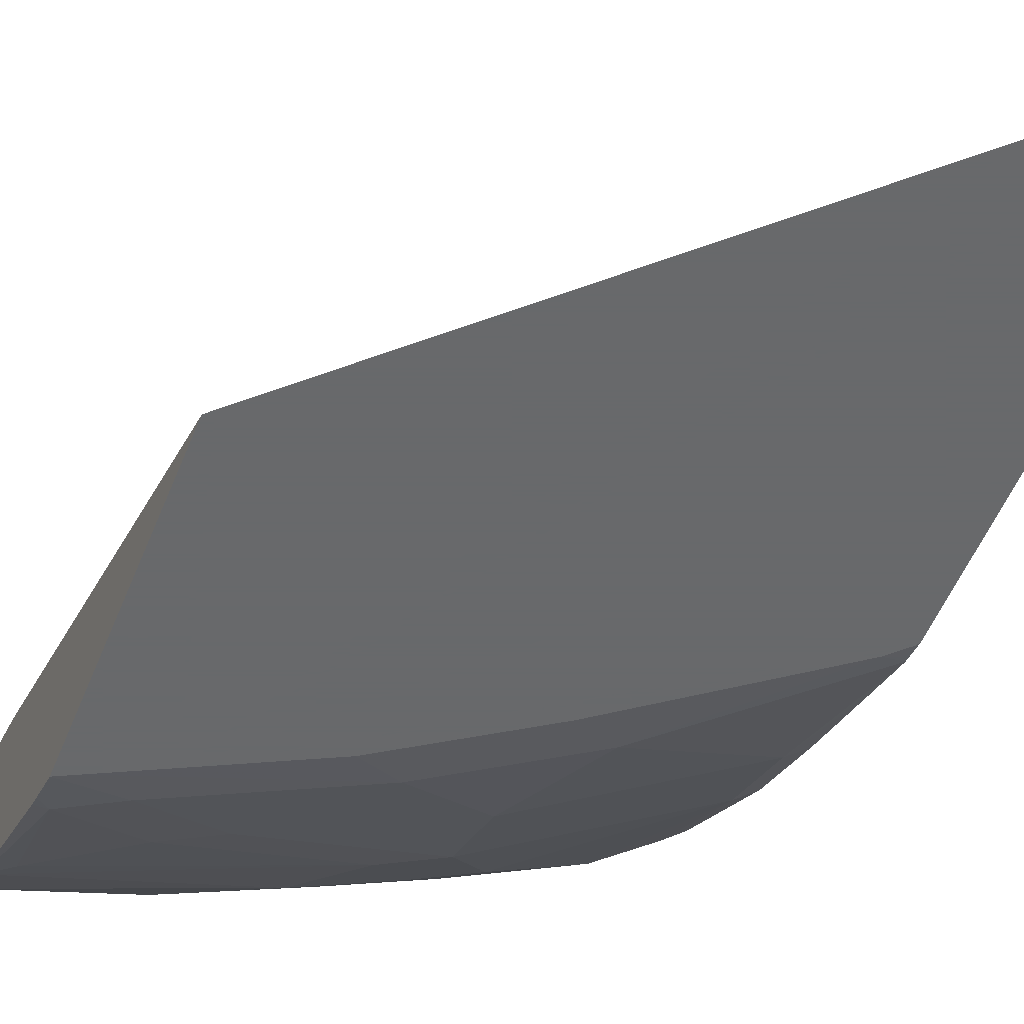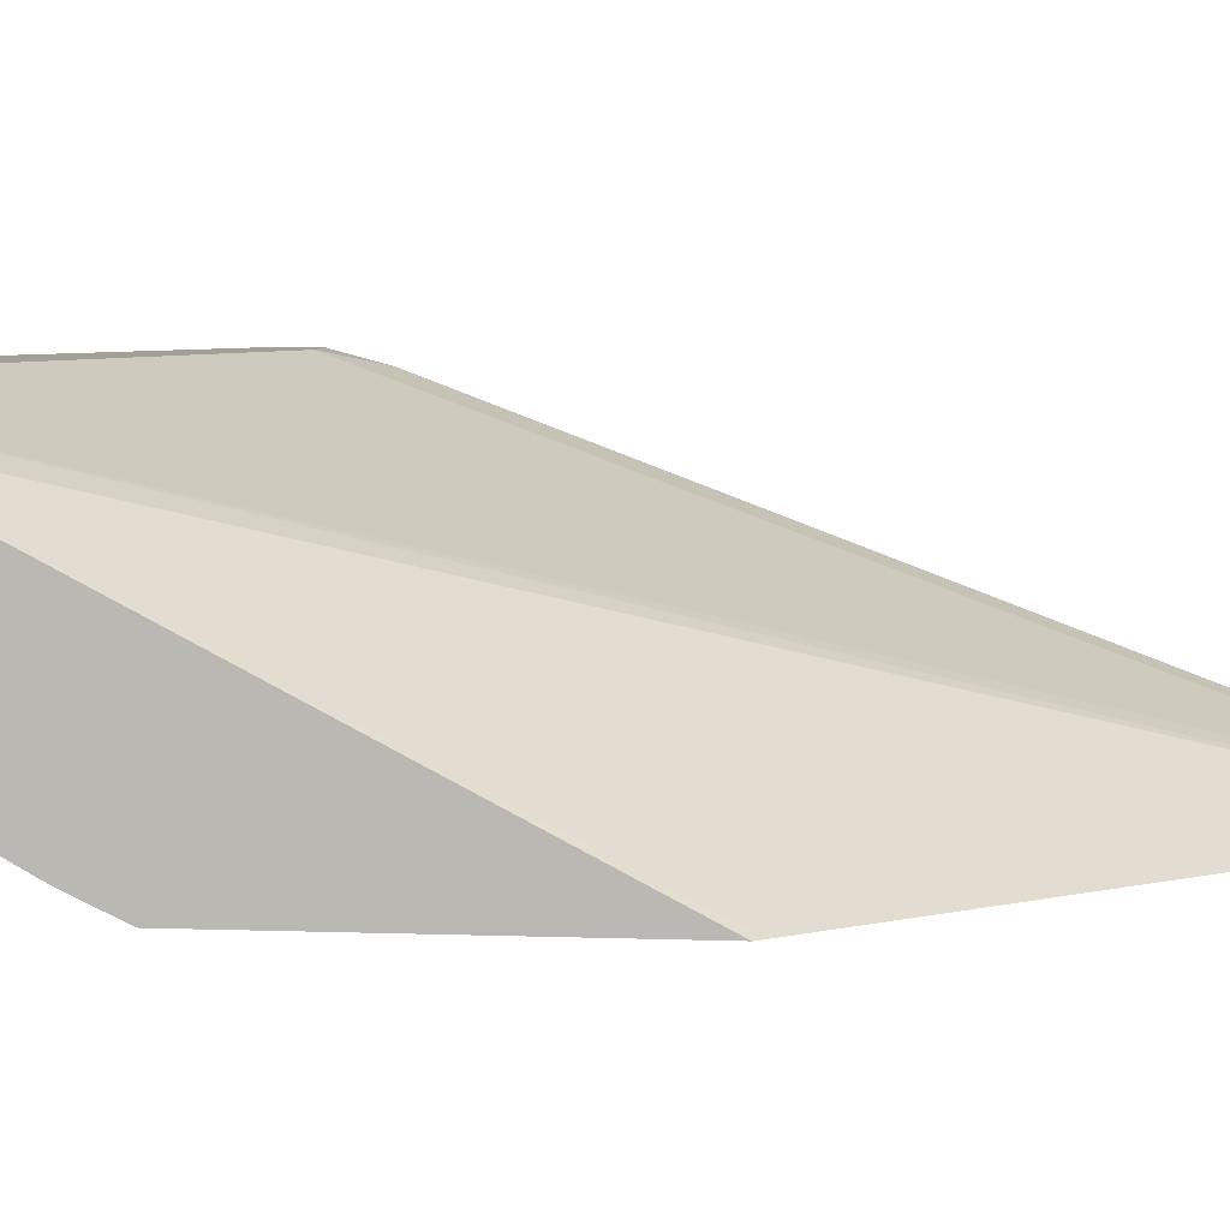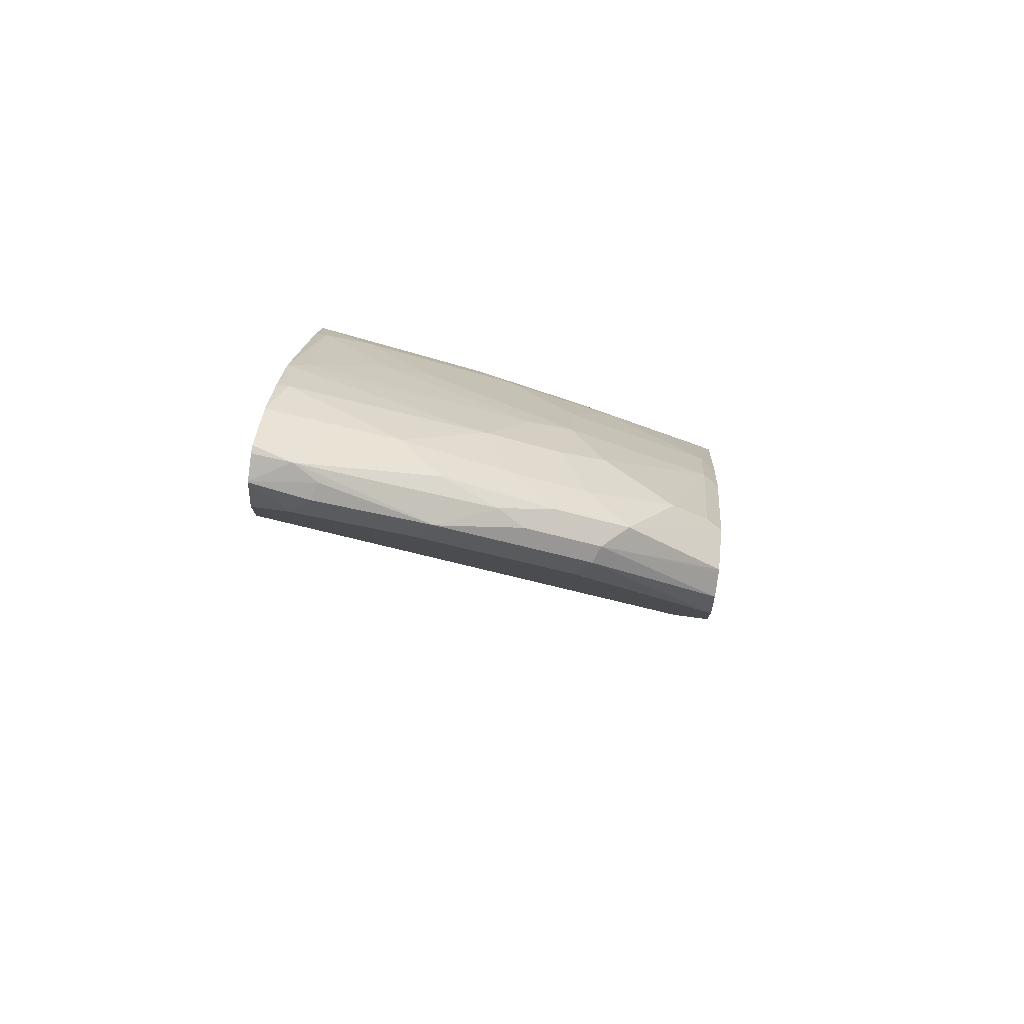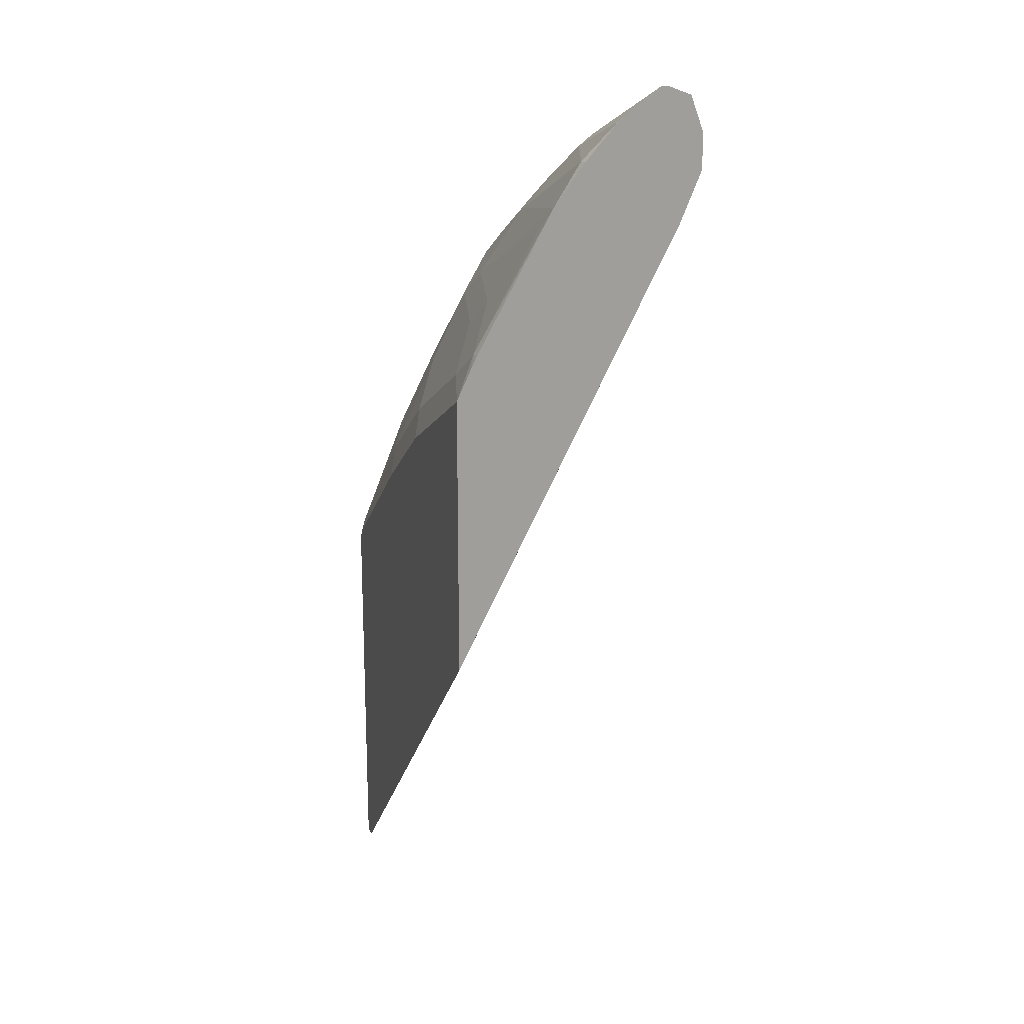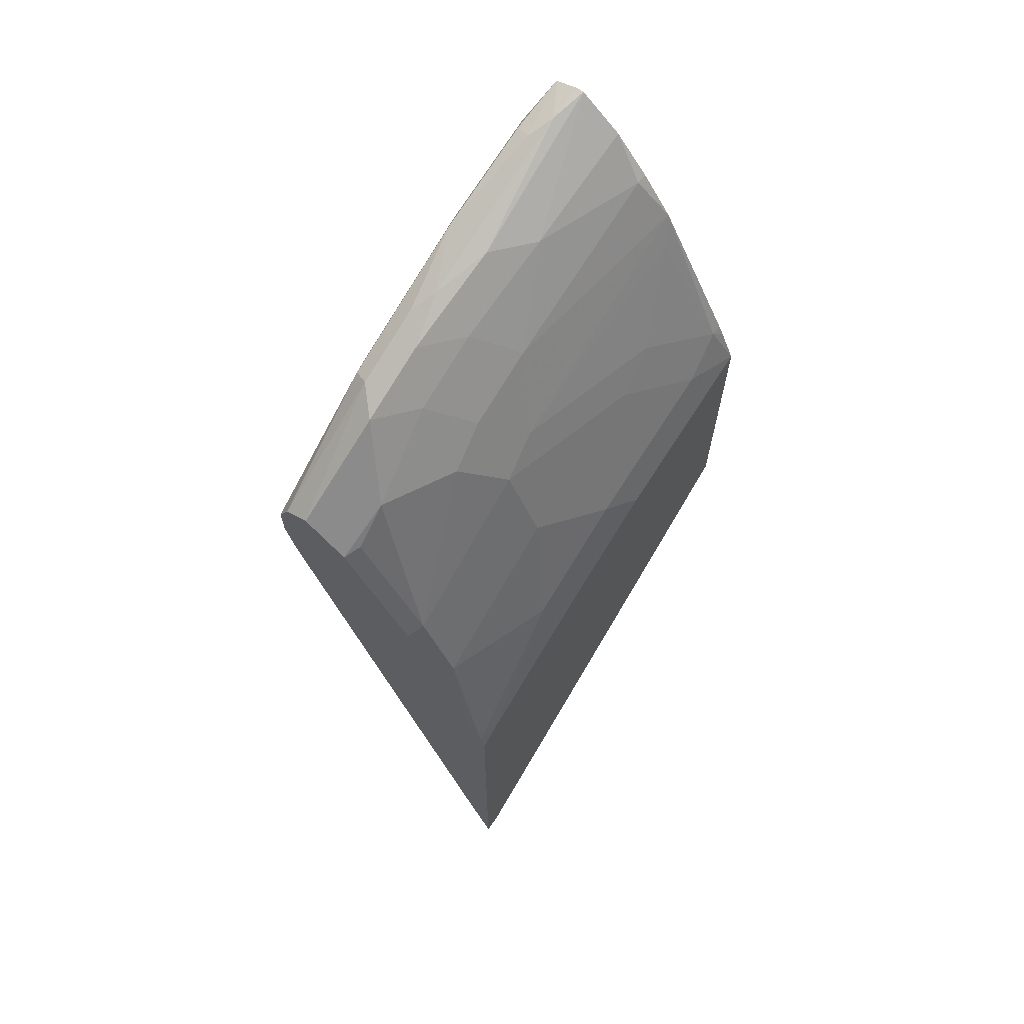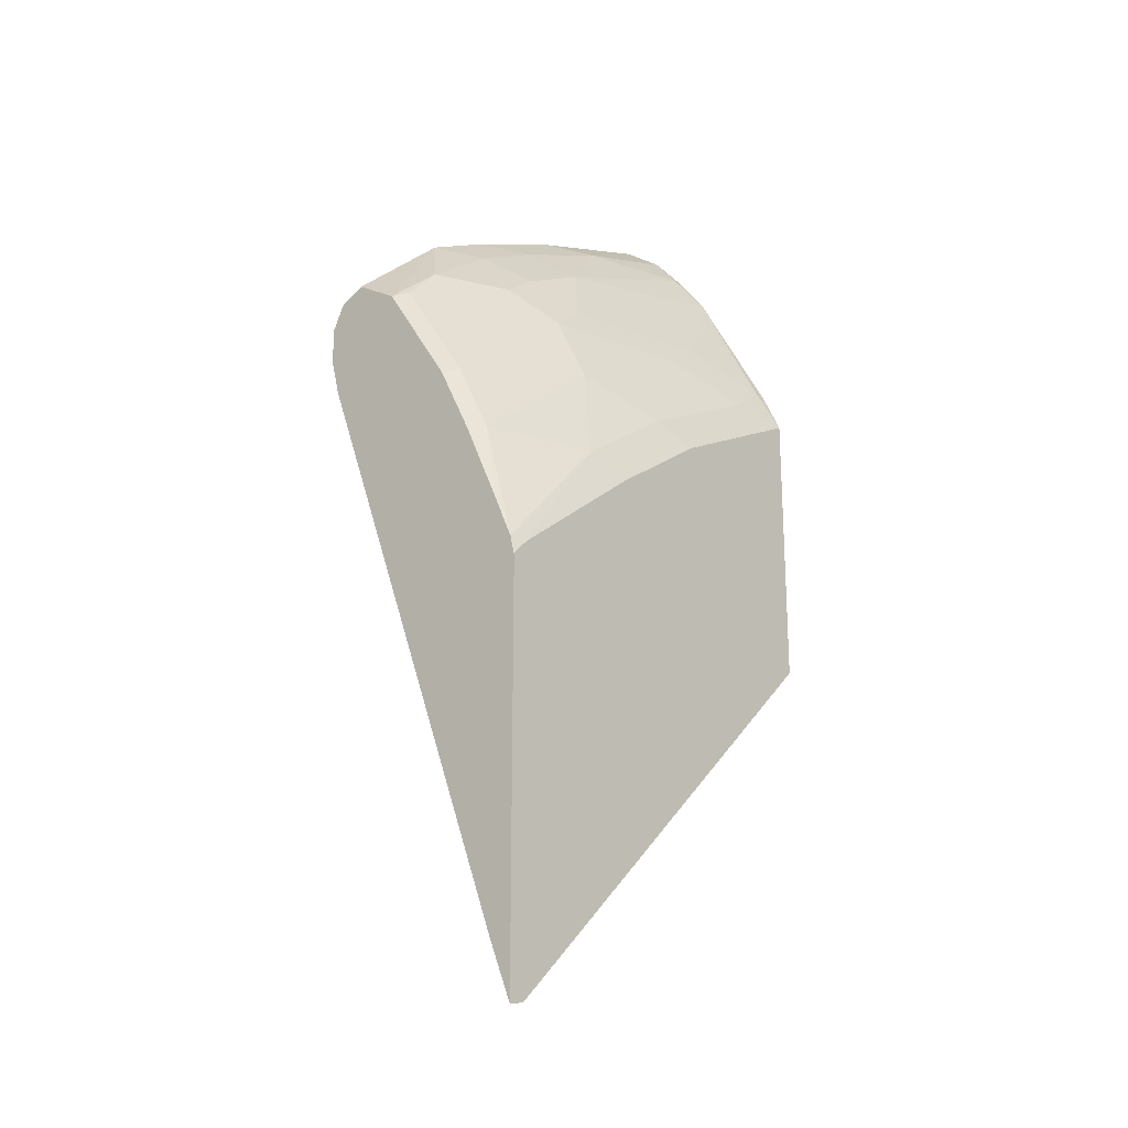
<metadata>
{"format":"obj","ext":"obj","renderer":"f3d","projection":"perspective","resolution":1024,"background":"white","views":[{"elev":-52.6,"azim":158.5,"up":"+Y"},{"elev":5.5,"azim":97.2,"up":"+Y"},{"elev":77.3,"azim":-172.2,"up":"+Z"},{"elev":18.2,"azim":72.3,"up":"+Z"},{"elev":67.3,"azim":-52.8,"up":"+Z"},{"elev":-21.5,"azim":-49.6,"up":"+Z"}]}
</metadata>
<code>
v -0.5717 0.08428 0.7857
v -0.5163 0.0778 0.8346
v -0.5022 0.09195 0.8417
v -0.5717 0.08561 0.7851
v -0.5717 0.05776 0.7698
v -0.4739 0.0778 0.8559
v -0.4881 0.08487 0.8488
v -0.5411 0.05304 0.7957
v -0.5163 0.05658 0.8134
v -0.4916 0.06012 0.8311
v -0.4986 0.1008 0.8381
v -0.5717 0.09897 0.7784
v -0.4597 0.09195 0.8629
v -0.4138 0.1008 0.8806
v -0.5717 0.01533 0.7061
v -0.5623 0.01062 0.7109
v -0.5623 0.05304 0.7745
v -0.4491 0.06012 0.8523
v -0.389 0.05658 0.877
v -0.4138 0.07426 0.8806
v -0.4456 0.08487 0.87
v -0.4986 0.03184 0.7957
v -0.4739 0.03536 0.8134
v -0.4315 0.03536 0.8346
v -0.4881 0.1061 0.8275
v -0.5717 0.1061 0.7639
v -0.3395 0.08487 0.9124
v -0.3537 0.09195 0.9053
v -0.3501 0.1008 0.9018
v -0.4032 0.1061 0.87
v -0.5717 -0.005899 0.6637
v -0.4774 0.01062 0.7745
v -0.5623 -0.0106 0.6684
v -0.3254 0.03536 0.877
v -0.319 0.05529 0.8995
v -0.319 0.07989 0.9174
v -0.4704 0.01768 0.7886
v -0.4527 0.01416 0.7922
v -0.319 0.01711 0.8529
v -0.5717 0.1061 0.7427
v -0.319 0.08422 0.9174
v -0.319 0.09773 0.9124
v -0.319 0.09816 0.9122
v -0.3395 0.1061 0.8912
v -0.5717 -0.0257 0.6199
v -0.4774 -0.0106 0.732
v -0.435 -0.03182 0.7109
v -0.3926 -0.0106 0.7745
v -0.5717 -0.03773 0.593
v -0.4986 -0.03182 0.6684
v -0.319 0.03536 0.877
v -0.3678 -0.00706 0.7922
v -0.3289 0.01062 0.8381
v -0.3254 -0.02829 0.771
v -0.319 -0.02829 0.771
v -0.5517 0.1061 0.7427
v -0.5717 0.1002 0.7203
v -0.319 0.1061 0.8912
v -0.3587 -0.04035 0.7256
v -0.3287 -0.04035 0.7406
v -0.3501 -0.03182 0.7533
v -0.4772 -0.04035 0.6557
v -0.4136 -0.04035 0.6981
v -0.4053 -0.04035 0.7023
v -0.5717 -0.04035 0.5816
v -0.5709 -0.04035 0.5833
v -0.5694 -0.0389 0.5906
v -0.5621 -0.04035 0.5921
v -0.319 -0.04035 0.7455
v -0.319 -0.0315 0.7645
v -0.319 0.1061 0.87
v -0.5623 -0.03182 0.3714
v -0.5717 -0.02712 0.3808
v -0.5717 -0.04035 0.3481
v -0.319 -0.04035 0.5806
v -0.319 0.09348 0.8401
v -0.5621 -0.04035 0.3499
v -0.3225 -0.04035 0.5771
f 35 43 42
f 35 76 71
f 35 69 75
f 35 71 58
f 35 58 43
f 35 75 76
f 35 42 41
f 40 56 57
f 38 52 53
f 38 53 39
f 39 53 54
f 39 54 55
f 43 58 44
f 35 70 69
f 46 50 47
f 35 41 36
f 35 55 70
f 29 42 43
f 35 51 39
f 47 59 60
f 27 42 28
f 28 42 29
f 29 43 44
f 29 44 30
f 31 45 33
f 32 46 47
f 32 47 48
f 32 48 52
f 32 52 38
f 33 45 49
f 33 49 50
f 33 50 46
f 34 39 51
f 34 51 35
f 35 39 55
f 47 60 61
f 66 68 67
f 47 50 62
f 59 66 65
f 59 65 74
f 59 74 77
f 59 77 78
f 59 78 75
f 59 75 69
f 59 69 60
f 60 69 61
f 27 41 42
f 71 76 77
f 71 77 72
f 72 77 73
f 73 77 74
f 75 78 76
f 76 78 77
f 59 68 66
f 59 62 68
f 59 63 62
f 59 64 63
f 47 63 64
f 47 64 59
f 48 61 54
f 48 54 52
f 49 65 66
f 49 66 67
f 49 67 68
f 47 61 48
f 49 68 50
f 52 54 53
f 54 61 69
f 54 69 70
f 54 70 55
f 56 71 72
f 56 72 57
f 57 72 73
f 50 68 62
f 27 36 41
f 47 62 63
f 25 56 40
f 2 9 10
f 2 10 18
f 2 18 6
f 3 11 12
f 3 12 4
f 3 7 21
f 3 21 13
f 3 13 14
f 3 14 11
f 5 15 16
f 5 16 17
f 5 17 8
f 6 18 19
f 6 19 20
f 6 20 21
f 2 8 9
f 2 5 8
f 2 7 3
f 2 21 7
f 25 40 26
f 1 2 3
f 1 3 4
f 1 4 12
f 1 26 40
f 1 40 57
f 1 57 73
f 8 22 23
f 1 73 74
f 1 65 49
f 1 49 45
f 1 45 31
f 1 31 15
f 1 15 5
f 1 5 2
f 2 6 21
f 1 74 65
f 8 23 9
f 1 12 26
f 8 16 22
f 19 35 36
f 19 36 20
f 19 24 34
f 20 36 27
f 20 27 21
f 22 32 37
f 22 37 24
f 22 24 23
f 24 37 32
f 24 32 38
f 24 38 39
f 24 39 34
f 25 30 44
f 25 58 71
f 8 17 16
f 19 34 35
f 18 24 19
f 25 44 58
f 16 33 46
f 16 46 32
f 9 23 10
f 10 23 24
f 10 24 18
f 11 14 30
f 11 30 25
f 11 25 26
f 11 26 12
f 25 71 56
f 14 21 27
f 14 27 28
f 14 28 29
f 14 29 30
f 15 31 16
f 13 21 14
f 16 32 22
f 16 31 33

</code>
